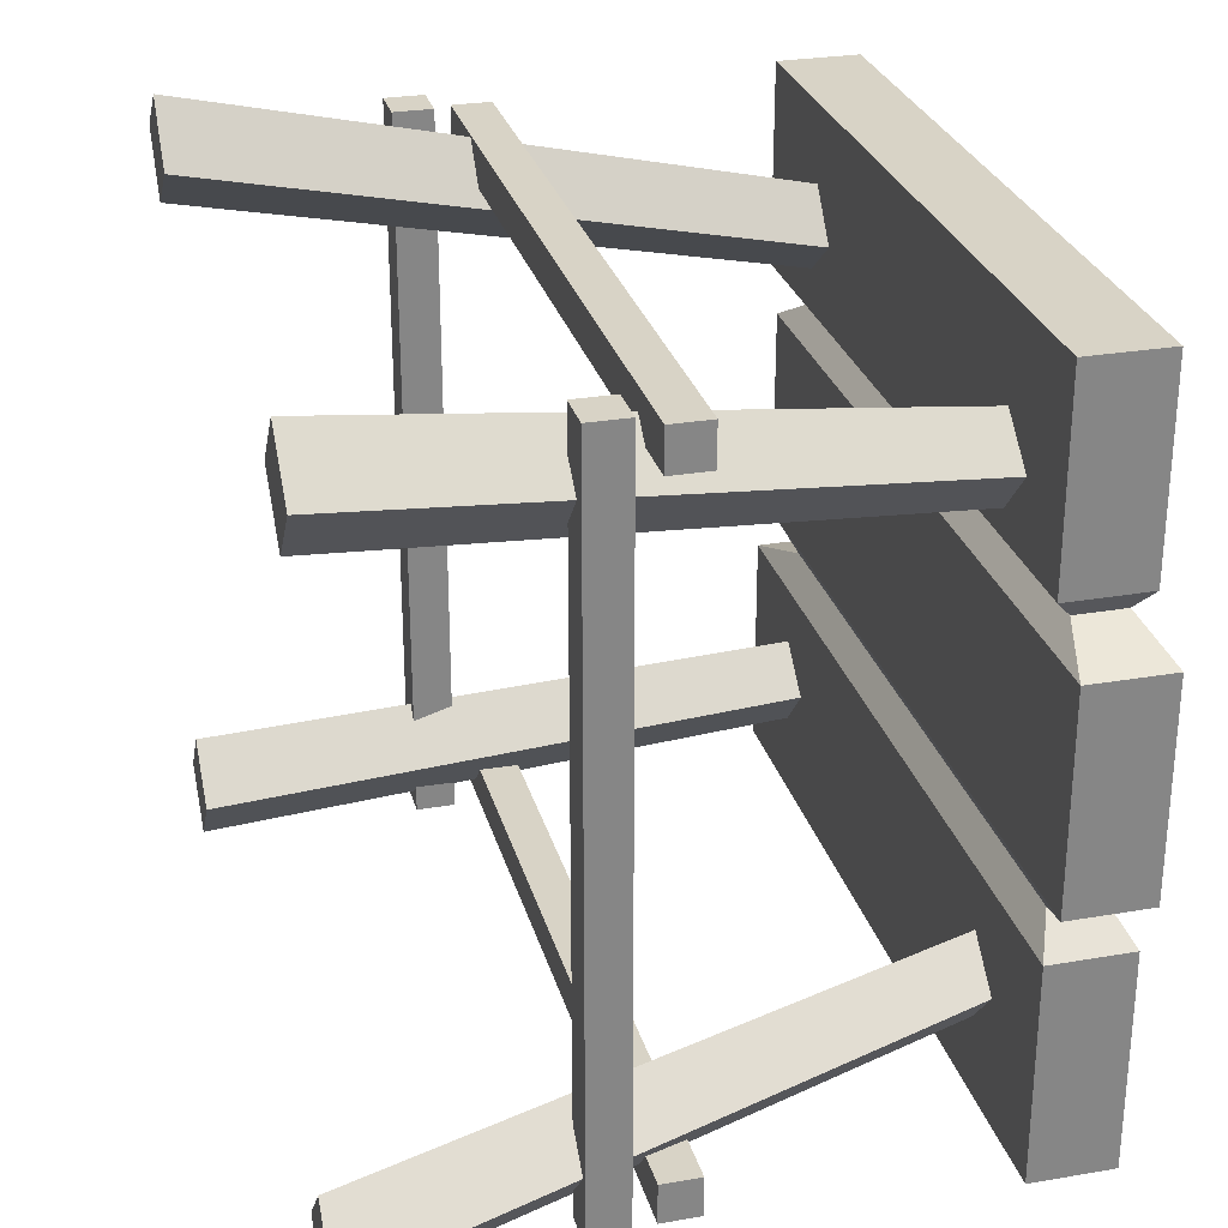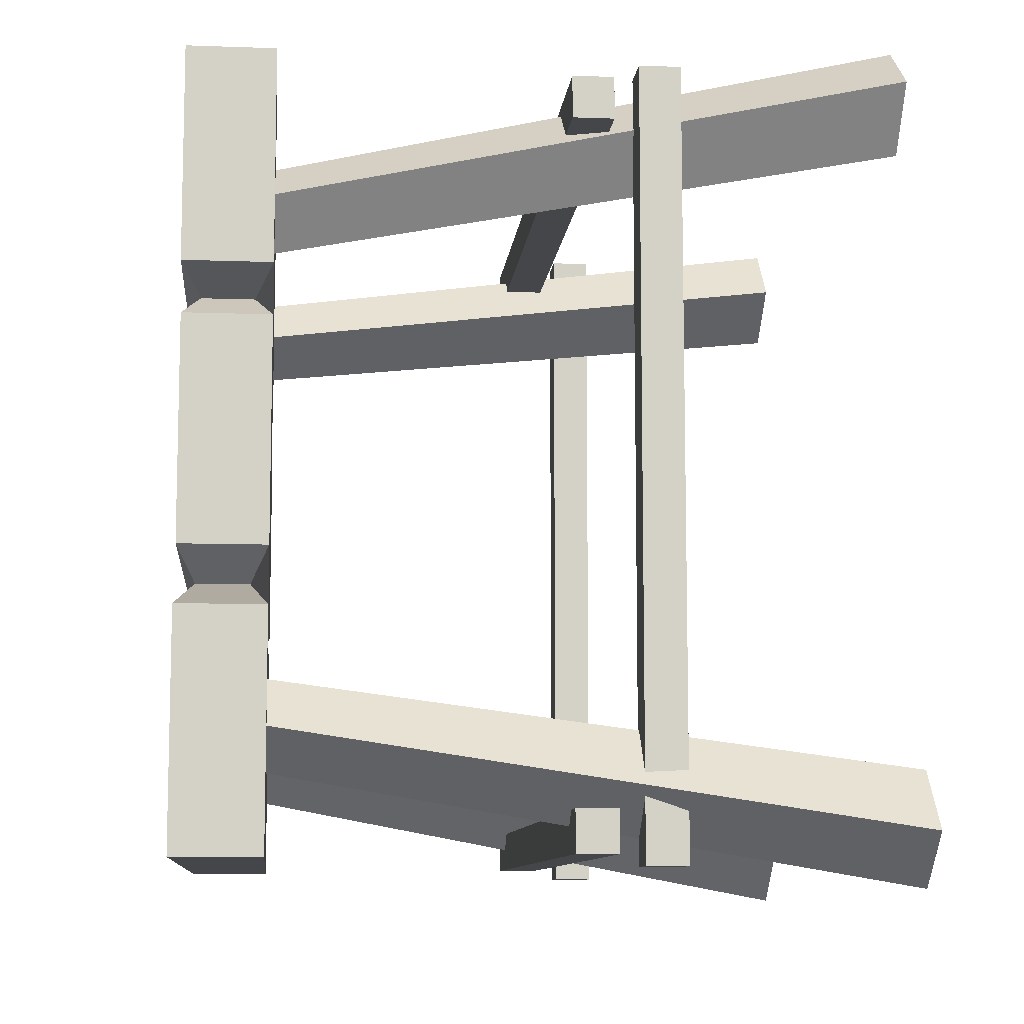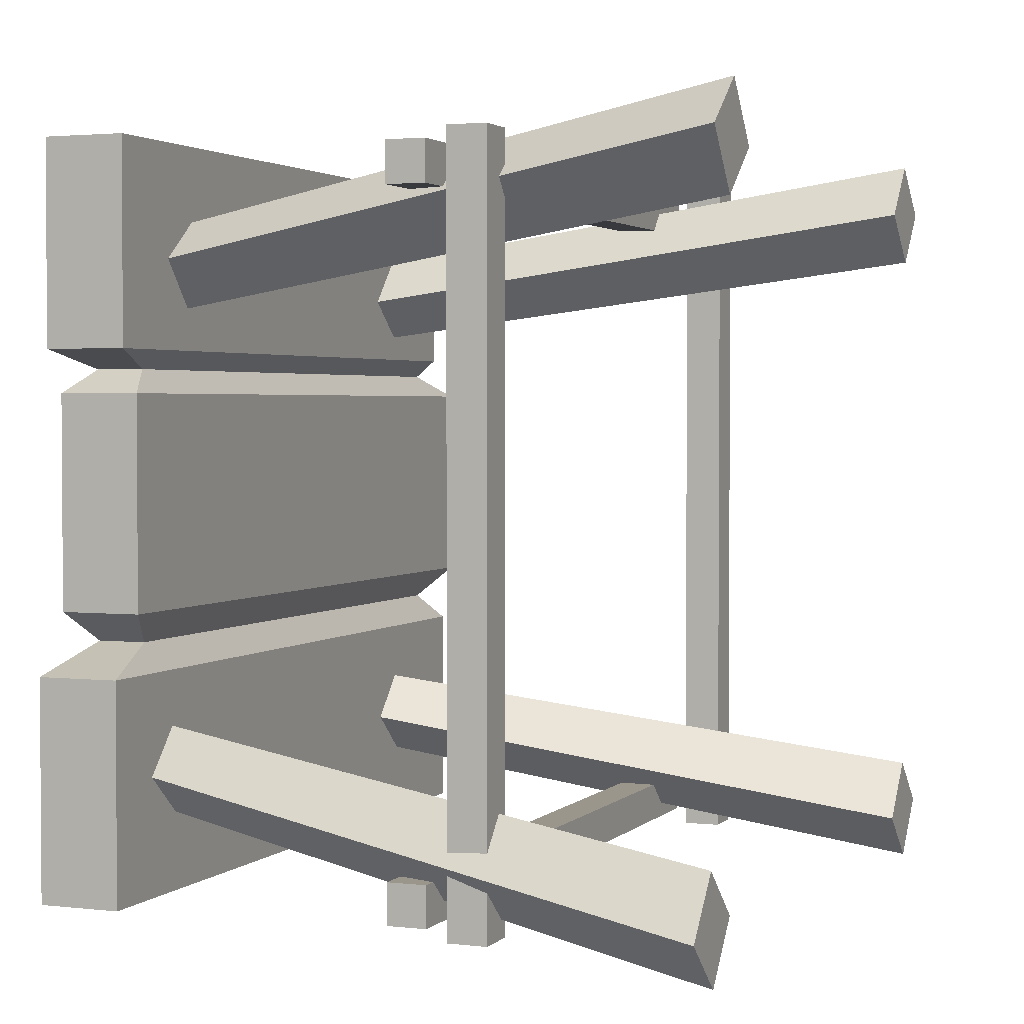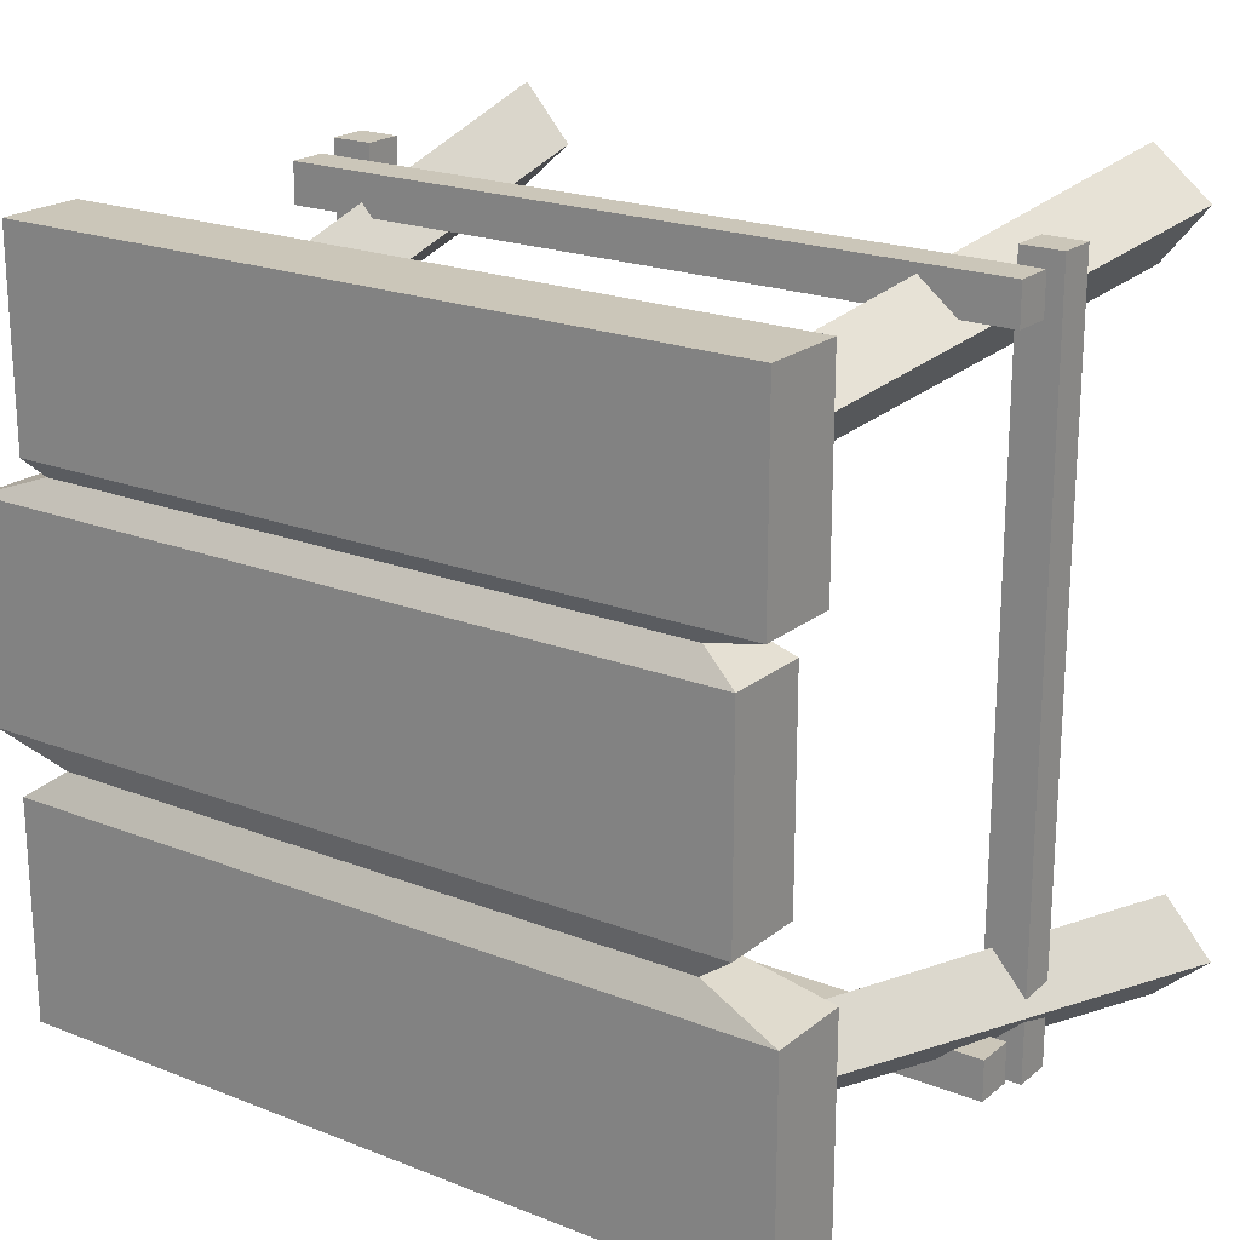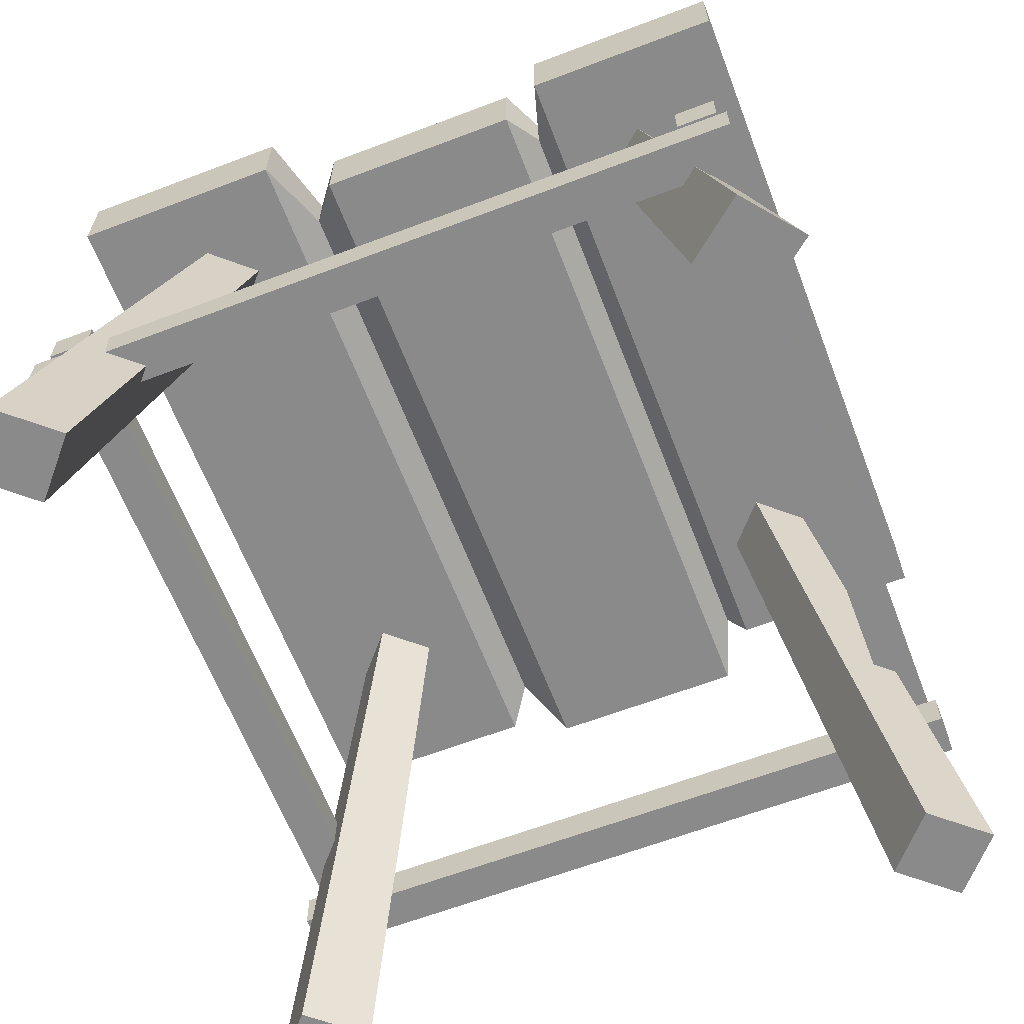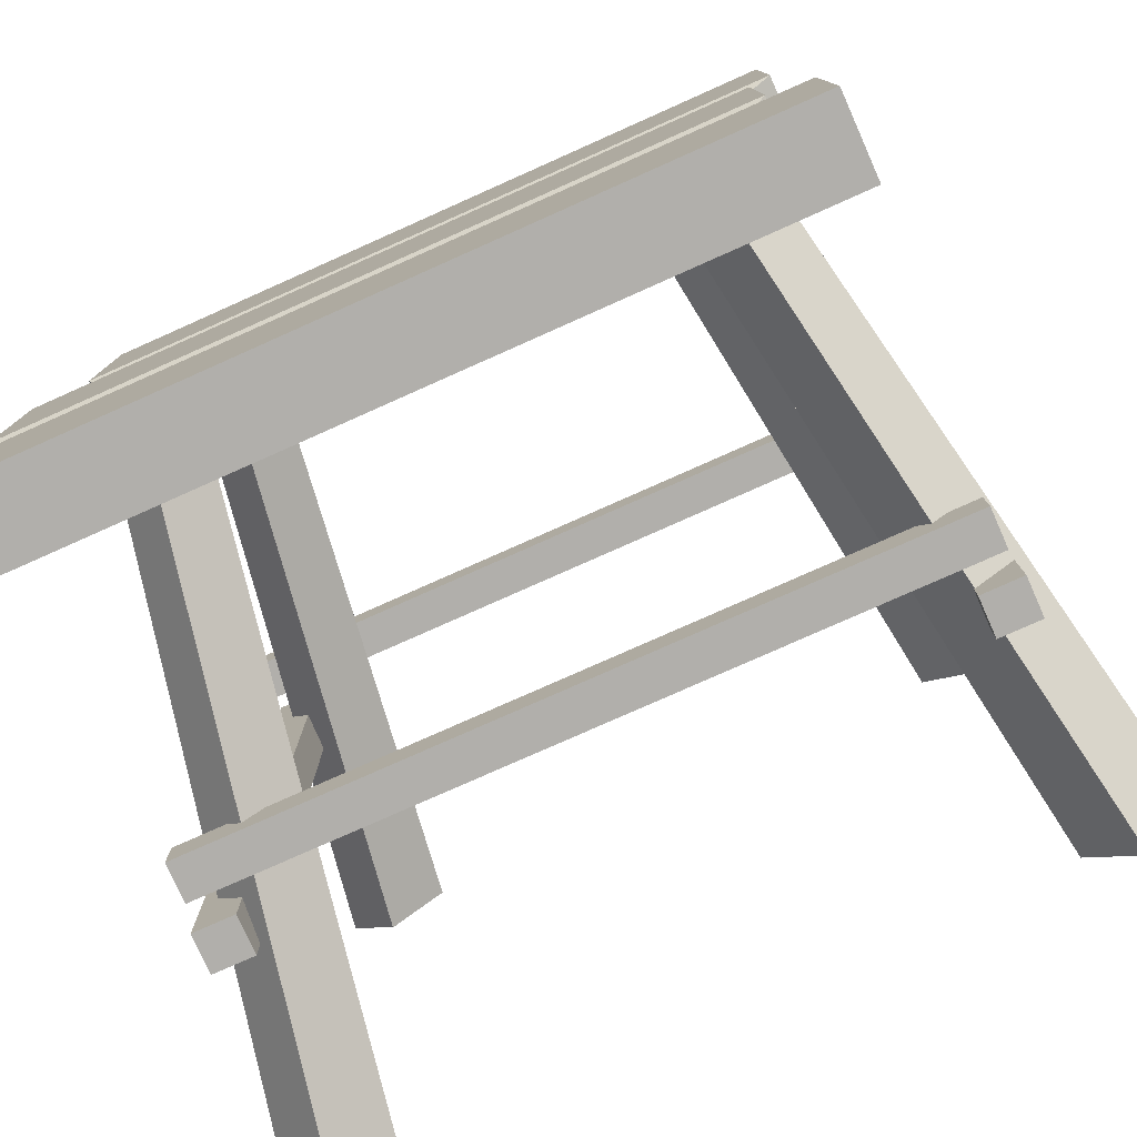
<metadata>
{"format":"obj","ext":"obj","renderer":"f3d","projection":"perspective","resolution":1024,"background":"white","views":[{"elev":27.9,"azim":75.4,"up":"+Z"},{"elev":-9.4,"azim":-95.5,"up":"+Z"},{"elev":2.4,"azim":-68.2,"up":"+Z"},{"elev":20.8,"azim":-144.6,"up":"+Z"},{"elev":-63.5,"azim":-69.0,"up":"+Y"},{"elev":-78.2,"azim":-156.0,"up":"+Z"}]}
</metadata>
<code>
v -27.11 0 25.56
v -22.88 0 28.96
v -19.61 45.32 18.06
v -16.23 45.29 20.78
v -16.92 44.94 14.72
v -13.54 44.92 17.43
v -23.73 0 21.36
v -19.5 0 24.76
v 25.3 0 27.4
v 29.37 0 23.81
v 17.68 45.29 19.68
v 20.93 45.33 16.81
v 14.84 44.9 16.47
v 18.09 44.95 13.6
v 21.74 0 23.37
v 25.8 0 19.78
v 25.88 0 -21.33
v 29.91 0 -24.89
v 18.11 44.91 -14.69
v 21.32 45.31 -17.53
v 15.23 44.92 -17.94
v 18.45 45.32 -20.78
v 22.29 0 -25.4
v 26.32 0 -28.96
v -27.27 0 -21.04
v -23.2 0 -24.63
v -19.39 44.94 -14.49
v -16.14 44.9 -17.36
v -22.23 45.34 -17.7
v -18.98 45.3 -20.57
v -30.83 0 -25.07
v -26.76 0 -28.66
v -26.33 42.59 26.71
v 26.93 42.59 26.71
v -26.33 48.65 26.71
v 26.93 48.65 26.71
v -27.61 48.65 -26.76
v 28.93 48.65 -26.76
v -27.61 42.59 -26.76
v 28.93 42.59 -26.76
v -21.65 43.8 10.65
v -21.65 47.44 10.65
v 26.03 47.44 10.65
v 26.03 43.8 10.65
v -21.65 47.44 -8.723
v -21.65 43.8 -8.723
v 26.03 43.8 -8.723
v 26.03 47.44 -8.723
v 28.93 48.65 -10.79
v -27.61 48.65 -10.79
v -27.61 42.59 -10.79
v 28.93 42.59 -10.79
v -24.54 42.59 -6.489
v -24.54 48.65 -6.489
v 30.83 48.65 -6.489
v 30.83 42.59 -6.489
v -24.54 42.59 8.931
v -24.54 48.65 8.931
v 30.83 48.65 8.931
v 30.83 42.59 8.931
v -26.33 42.59 12.02
v -26.33 48.65 12.02
v 26.93 48.65 12.02
v 26.93 42.59 12.02
v -26.26 19.91 25.5
v 27.21 19.91 25.5
v -26.26 22.76 25.5
v 27.21 22.76 25.5
v -26.26 22.76 22.58
v 27.21 22.76 22.58
v -26.26 19.91 22.58
v 27.21 19.91 22.58
v -26.26 19.91 -23.56
v 27.21 19.91 -23.56
v -26.26 22.76 -23.56
v 27.21 22.76 -23.56
v -26.26 22.76 -26.48
v 27.21 22.76 -26.48
v -26.26 19.91 -26.48
v 27.21 19.91 -26.48
v -26.6 15.43 -27.22
v -26.6 15.43 26.25
v -26.6 18.28 -27.22
v -26.6 18.28 26.25
v -23.55 18.28 -27.22
v -23.55 18.28 26.25
v -23.55 15.43 -27.22
v -23.55 15.43 26.25
v 24.5 15.43 -27.22
v 24.5 15.43 26.25
v 24.5 18.28 -27.22
v 24.5 18.28 26.25
v 27.54 18.28 -27.22
v 27.54 18.28 26.25
v 27.54 15.43 -27.22
v 27.54 15.43 26.25
f 1 2 4 3
f 3 4 6 5
f 5 6 8 7
f 7 8 2 1
f 2 8 6 4
f 7 1 3 5
f 9 10 12 11
f 11 12 14 13
f 13 14 16 15
f 15 16 10 9
f 10 16 14 12
f 15 9 11 13
f 17 18 20 19
f 19 20 22 21
f 21 22 24 23
f 23 24 18 17
f 18 24 22 20
f 23 17 19 21
f 25 26 28 27
f 27 28 30 29
f 29 30 32 31
f 31 32 26 25
f 26 32 30 28
f 31 25 27 29
f 33 34 36 35
f 54 55 48 45
f 37 38 40 39
f 46 47 56 53
f 55 56 47 48
f 45 46 53 54
f 42 41 61 62
f 62 63 43 42
f 63 64 44 43
f 41 44 64 61
f 50 51 46 45
f 51 52 47 46
f 48 47 52 49
f 45 48 49 50
f 50 49 38 37
f 39 51 50 37
f 39 40 52 51
f 49 52 40 38
f 54 53 57 58
f 58 59 55 54
f 59 60 56 55
f 53 56 60 57
f 58 57 41 42
f 42 43 59 58
f 43 44 60 59
f 57 60 44 41
f 62 61 33 35
f 35 36 63 62
f 34 64 63 36
f 61 64 34 33
f 65 66 68 67
f 67 68 70 69
f 69 70 72 71
f 71 72 66 65
f 66 72 70 68
f 71 65 67 69
f 73 74 76 75
f 75 76 78 77
f 77 78 80 79
f 79 80 74 73
f 74 80 78 76
f 79 73 75 77
f 81 82 84 83
f 83 84 86 85
f 85 86 88 87
f 87 88 82 81
f 82 88 86 84
f 87 81 83 85
f 89 90 92 91
f 91 92 94 93
f 93 94 96 95
f 95 96 90 89
f 90 96 94 92
f 95 89 91 93

</code>
